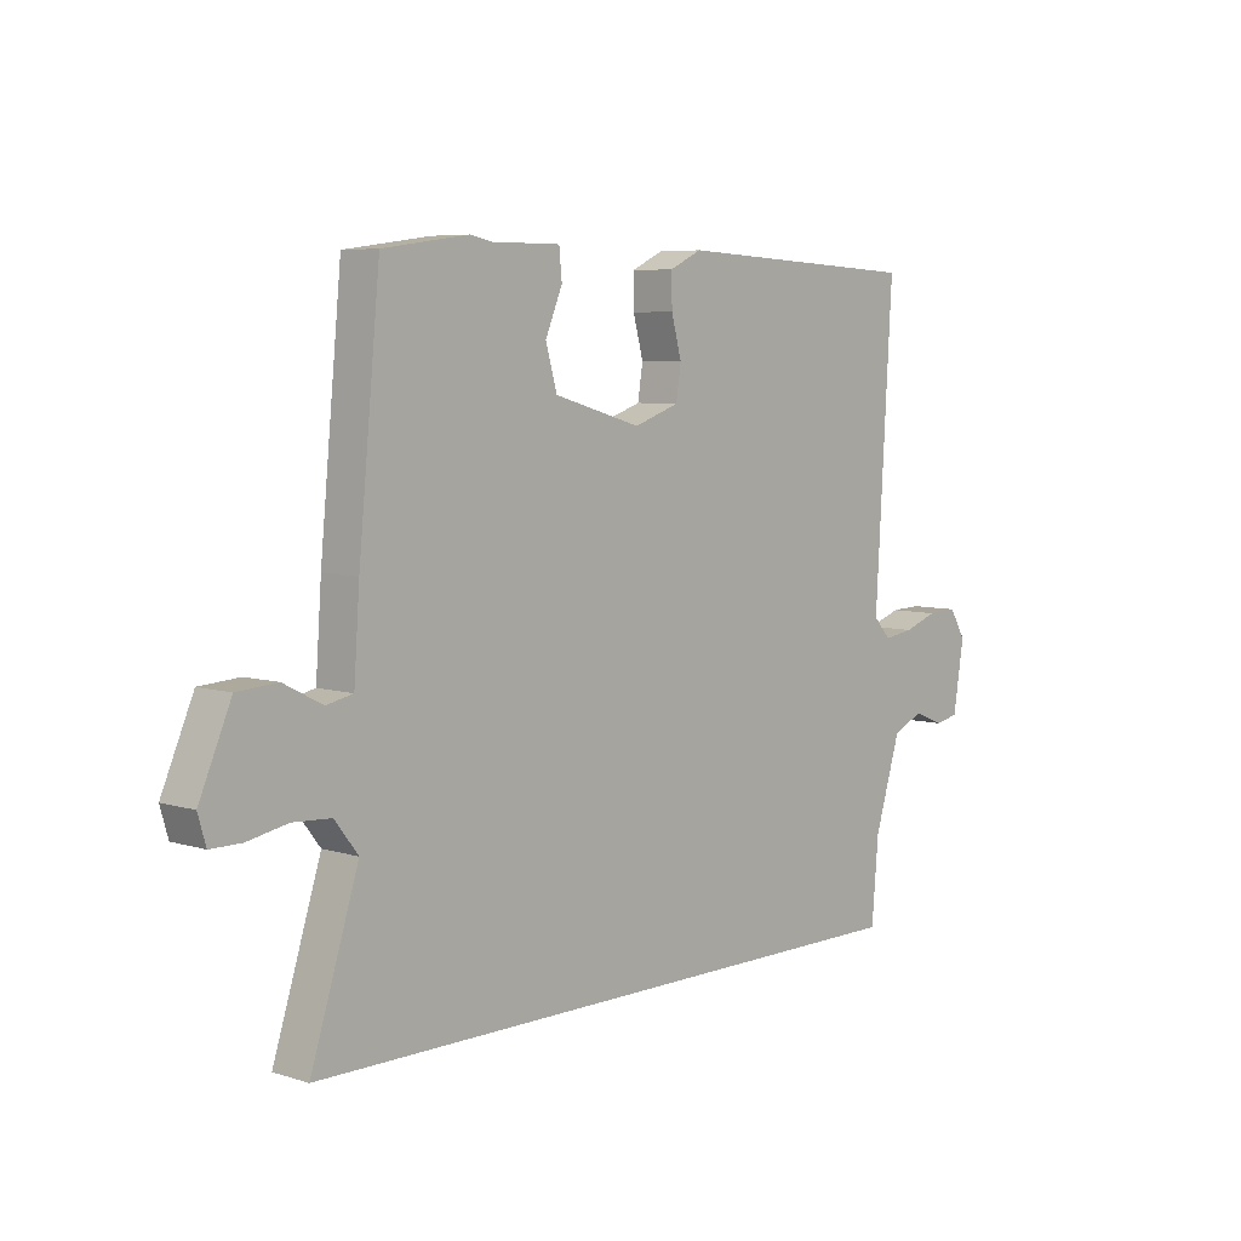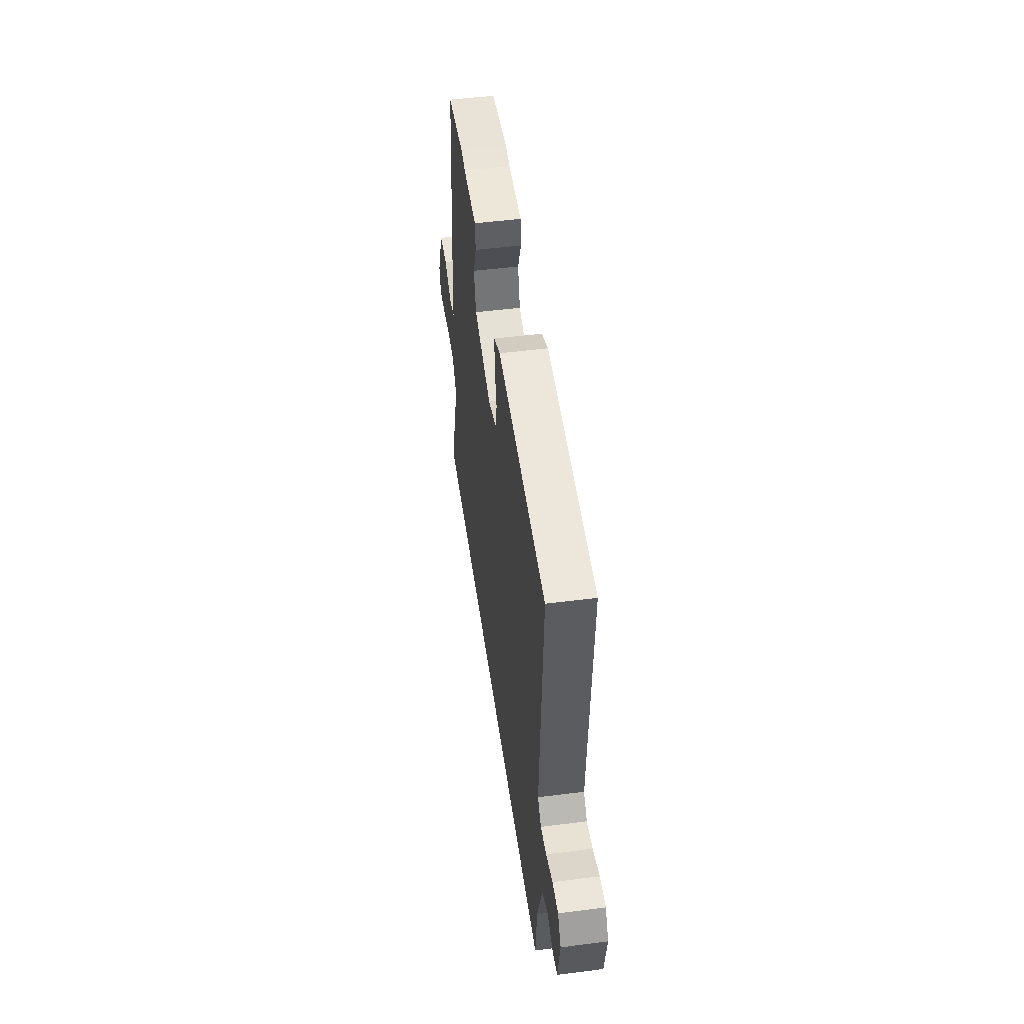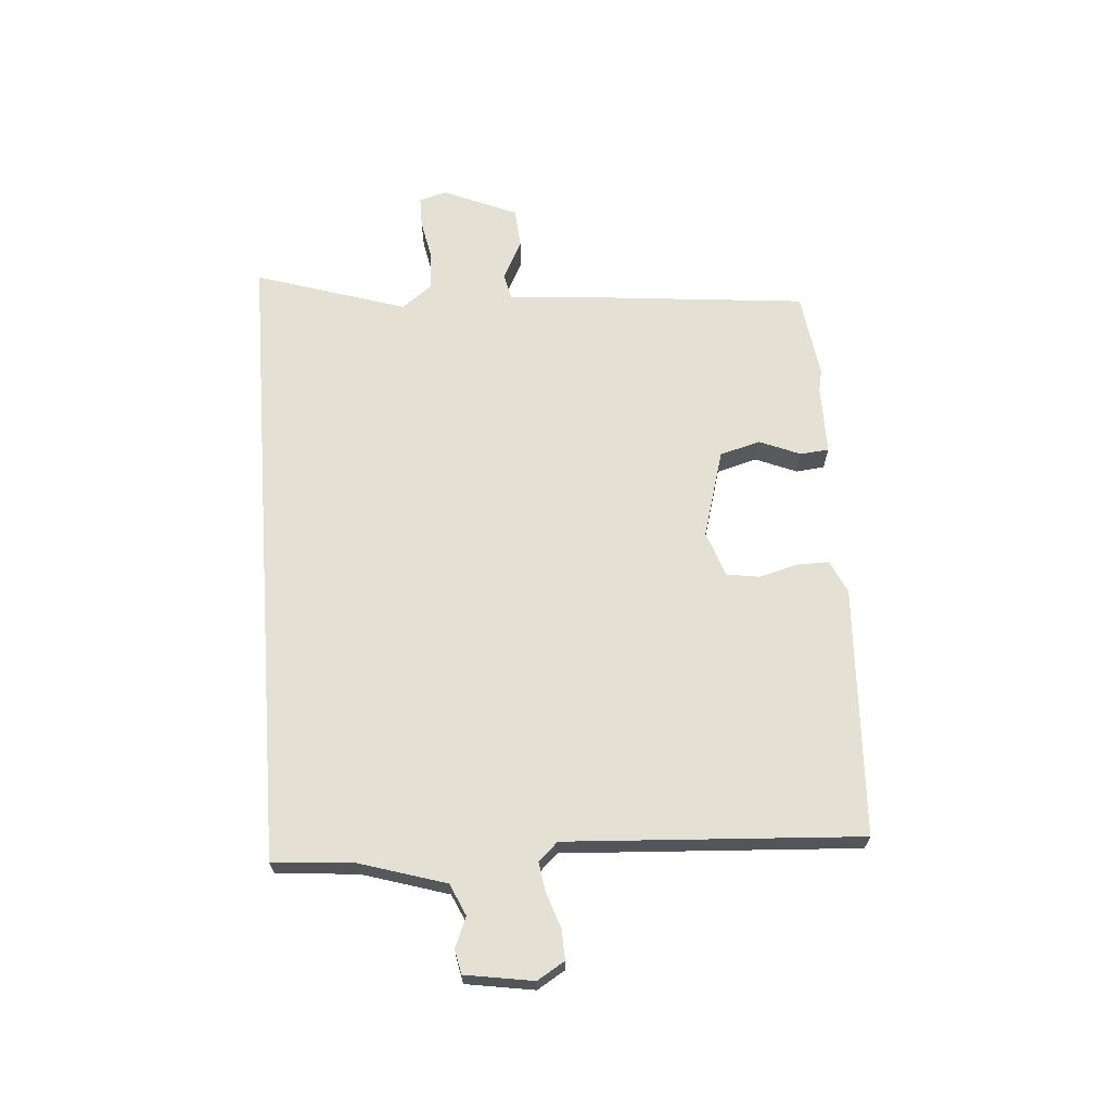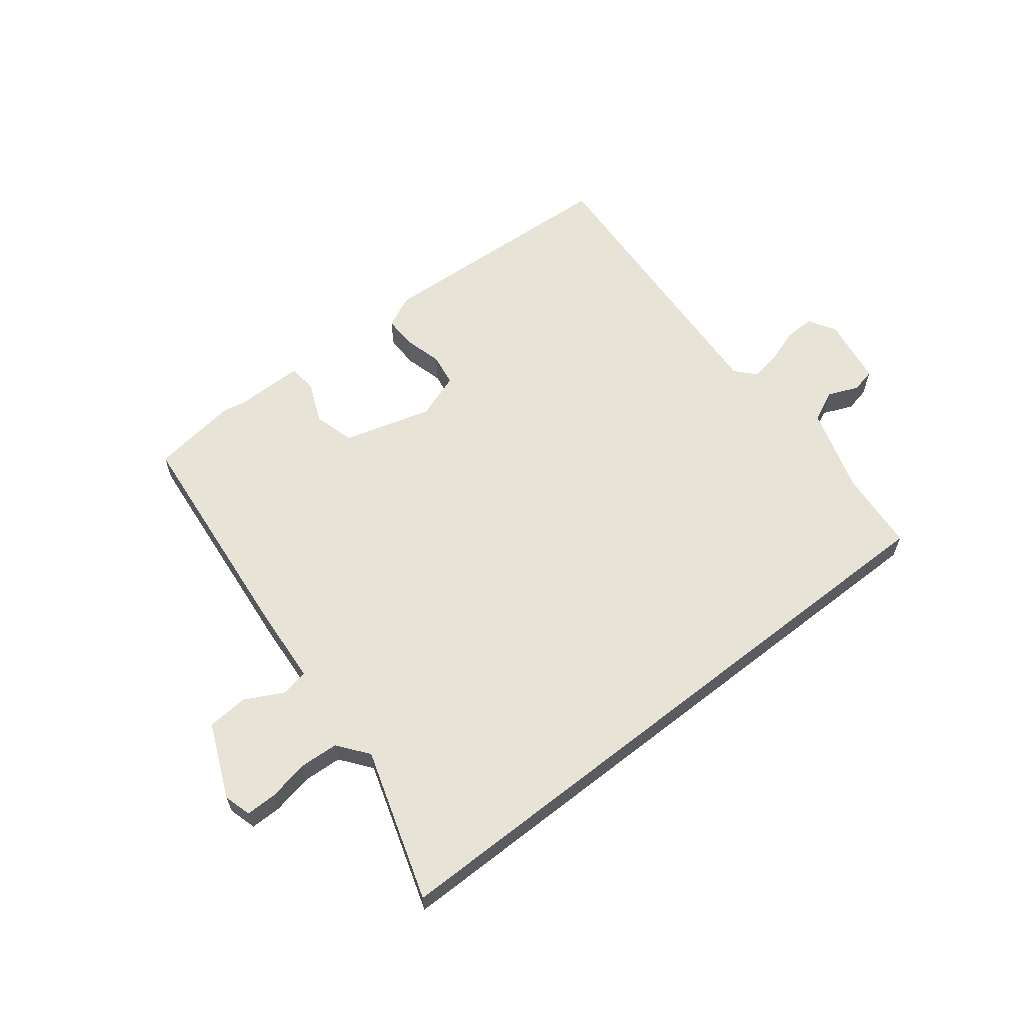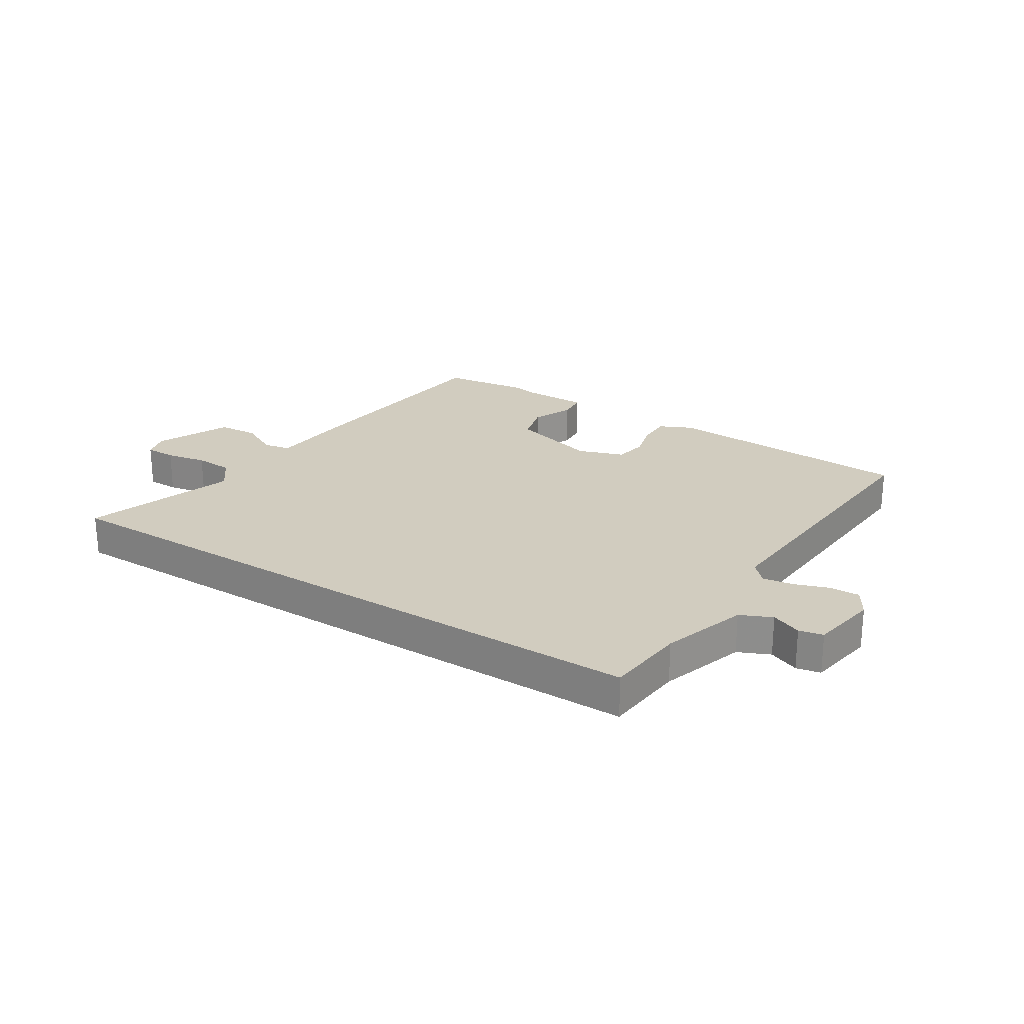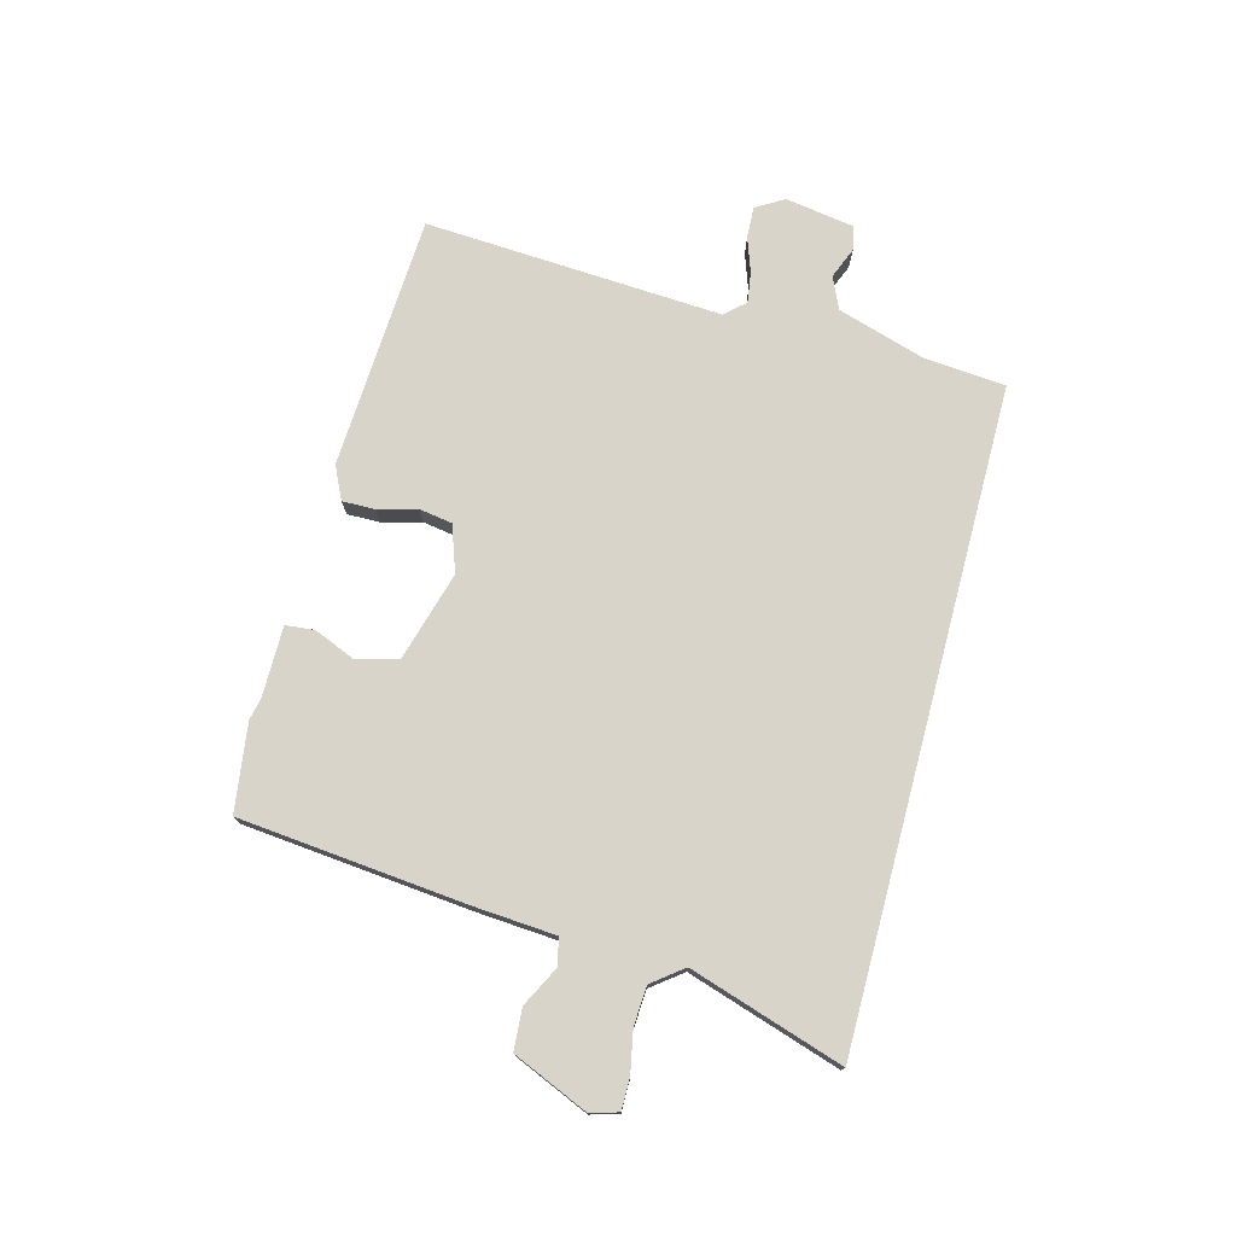
<metadata>
{"format":"obj","ext":"obj","renderer":"f3d","projection":"perspective","resolution":1024,"background":"white","views":[{"elev":6.3,"azim":132.5,"up":"+Z"},{"elev":49.9,"azim":-98.0,"up":"+Z"},{"elev":65.9,"azim":-94.3,"up":"+Y"},{"elev":61.5,"azim":141.9,"up":"+Y"},{"elev":23.9,"azim":-147.2,"up":"+Y"},{"elev":75.3,"azim":104.9,"up":"+Y"}]}
</metadata>
<code>
v 0.632 0.07 -0.5
v -0.49 0.07 -0.5
v -0.502 0.07 -0.358
v -0.548 0.07 -0.208
v -0.603 0.07 -0.183
v -0.656 0.07 -0.205
v -0.698 0.07 -0.196
v -0.717 0.07 -0.077
v -0.688 0.07 -0.029
v -0.635 0.07 -0.031
v -0.575 0.07 -0.052
v -0.522 0.07 -0.06
v -0.491 0.07 -0.026
v -0.521 0.07 0.488
v -0.082 0.07 0.511
v -0.025 0.07 0.484
v -0.026 0.07 0.427
v -0.044 0.07 0.36
v -0.035 0.07 0.303
v 0.045 0.07 0.275
v 0.199 0.07 0.319
v 0.219 0.07 0.39
v 0.189 0.07 0.462
v 0.194 0.07 0.512
v 0.316 0.07 0.512
v 0.354 0.07 0.52
v 0.505 0.07 0.499
v 0.543 0.07 0.107
v 0.553 0.07 -0.034
v 0.6 0.07 -0.044
v 0.668 0.07 -0.009
v 0.739 0.07 -0.014
v 0.795 0.07 -0.144
v 0.781 0.07 -0.192
v 0.727 0.07 -0.192
v 0.656 0.07 -0.178
v 0.589 0.07 -0.182
v 0.548 0.07 -0.235
v 0.632 0 -0.5
v -0.49 0 -0.5
v -0.502 0 -0.358
v -0.548 0 -0.208
v -0.603 0 -0.183
v -0.656 0 -0.205
v -0.698 0 -0.196
v -0.717 0 -0.077
v -0.688 0 -0.029
v -0.635 0 -0.031
v -0.575 0 -0.052
v -0.522 0 -0.06
v -0.491 0 -0.026
v -0.521 0 0.488
v -0.082 0 0.511
v -0.025 0 0.484
v -0.026 0 0.427
v -0.044 0 0.36
v -0.035 0 0.303
v 0.045 0 0.275
v 0.199 0 0.319
v 0.219 0 0.39
v 0.189 0 0.462
v 0.194 0 0.512
v 0.316 0 0.512
v 0.354 0 0.52
v 0.505 0 0.499
v 0.543 0 0.107
v 0.553 0 -0.034
v 0.6 0 -0.044
v 0.668 0 -0.009
v 0.739 0 -0.014
v 0.795 0 -0.144
v 0.781 0 -0.192
v 0.727 0 -0.192
v 0.656 0 -0.178
v 0.589 0 -0.182
v 0.548 0 -0.235
f 33 34 35 36
f 33 36 37
f 30 31 32 33
f 29 30 33 37
f 26 27 28 29
f 25 26 29 37
f 22 23 24 25
f 21 22 25 37
f 20 21 37 38
f 15 16 17 18
f 13 14 15 18
f 12 13 18 19
f 8 9 10 11
f 8 11 12
f 5 6 7 8
f 4 5 8 12
f 3 4 12 19
f 3 19 20 38
f 1 2 3 38
f 74 73 72 71
f 75 74 71
f 71 70 69 68
f 75 71 68 67
f 67 66 65 64
f 75 67 64 63
f 63 62 61 60
f 75 63 60 59
f 76 75 59 58
f 56 55 54 53
f 56 53 52 51
f 57 56 51 50
f 49 48 47 46
f 50 49 46
f 46 45 44 43
f 50 46 43 42
f 57 50 42 41
f 76 58 57 41
f 76 41 40 39
f 1 39 40 2
f 2 40 41 3
f 3 41 42 4
f 4 42 43 5
f 5 43 44 6
f 6 44 45 7
f 7 45 46 8
f 8 46 47 9
f 9 47 48 10
f 10 48 49 11
f 11 49 50 12
f 12 50 51 13
f 13 51 52 14
f 14 52 53 15
f 15 53 54 16
f 16 54 55 17
f 17 55 56 18
f 18 56 57 19
f 19 57 58 20
f 20 58 59 21
f 21 59 60 22
f 22 60 61 23
f 23 61 62 24
f 24 62 63 25
f 25 63 64 26
f 26 64 65 27
f 27 65 66 28
f 28 66 67 29
f 29 67 68 30
f 30 68 69 31
f 31 69 70 32
f 32 70 71 33
f 33 71 72 34
f 34 72 73 35
f 35 73 74 36
f 36 74 75 37
f 37 75 76 38
f 38 76 39 1

</code>
